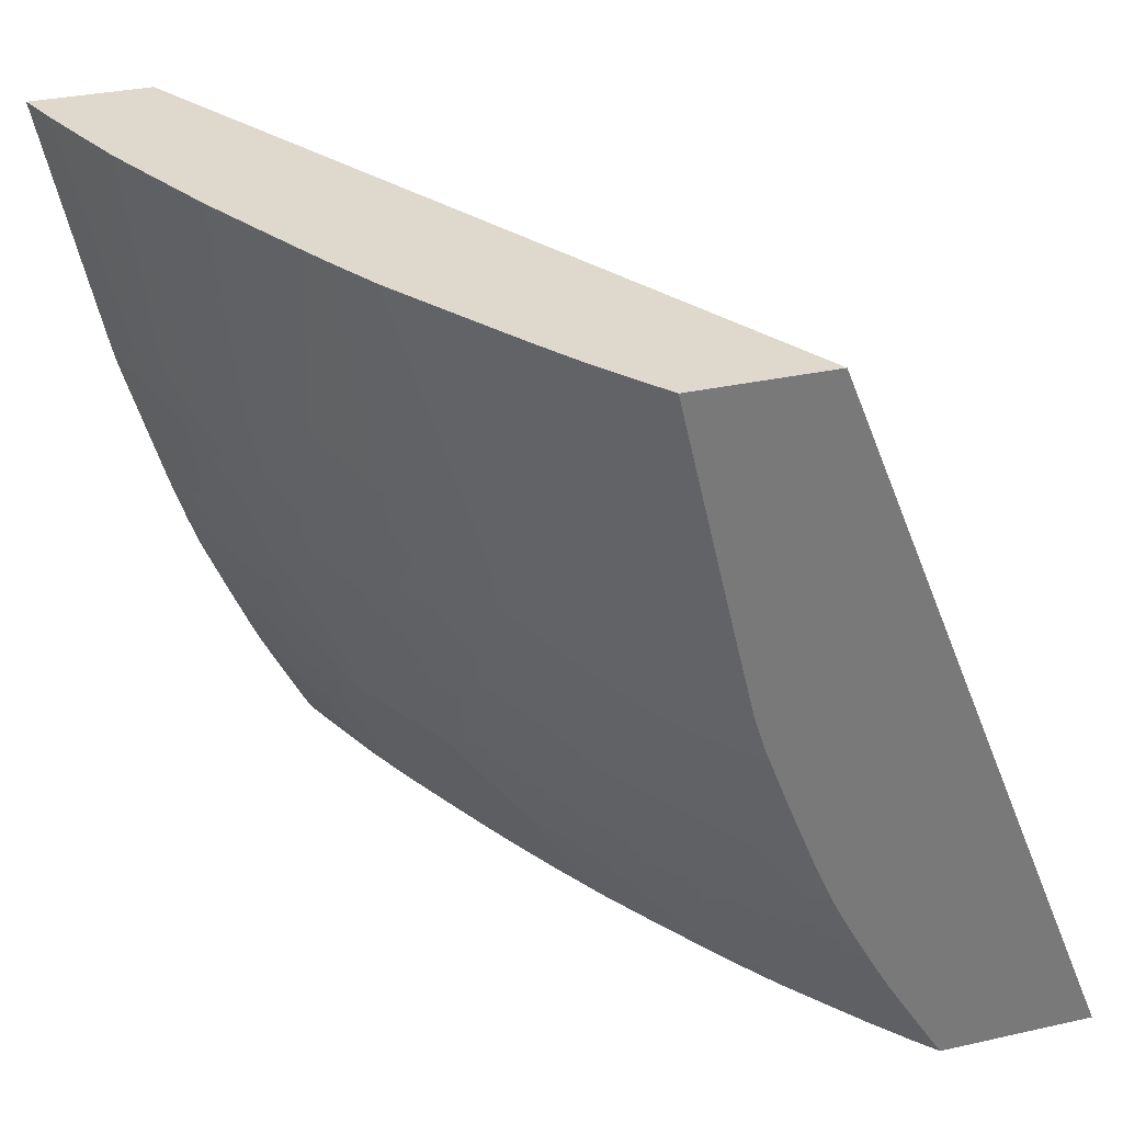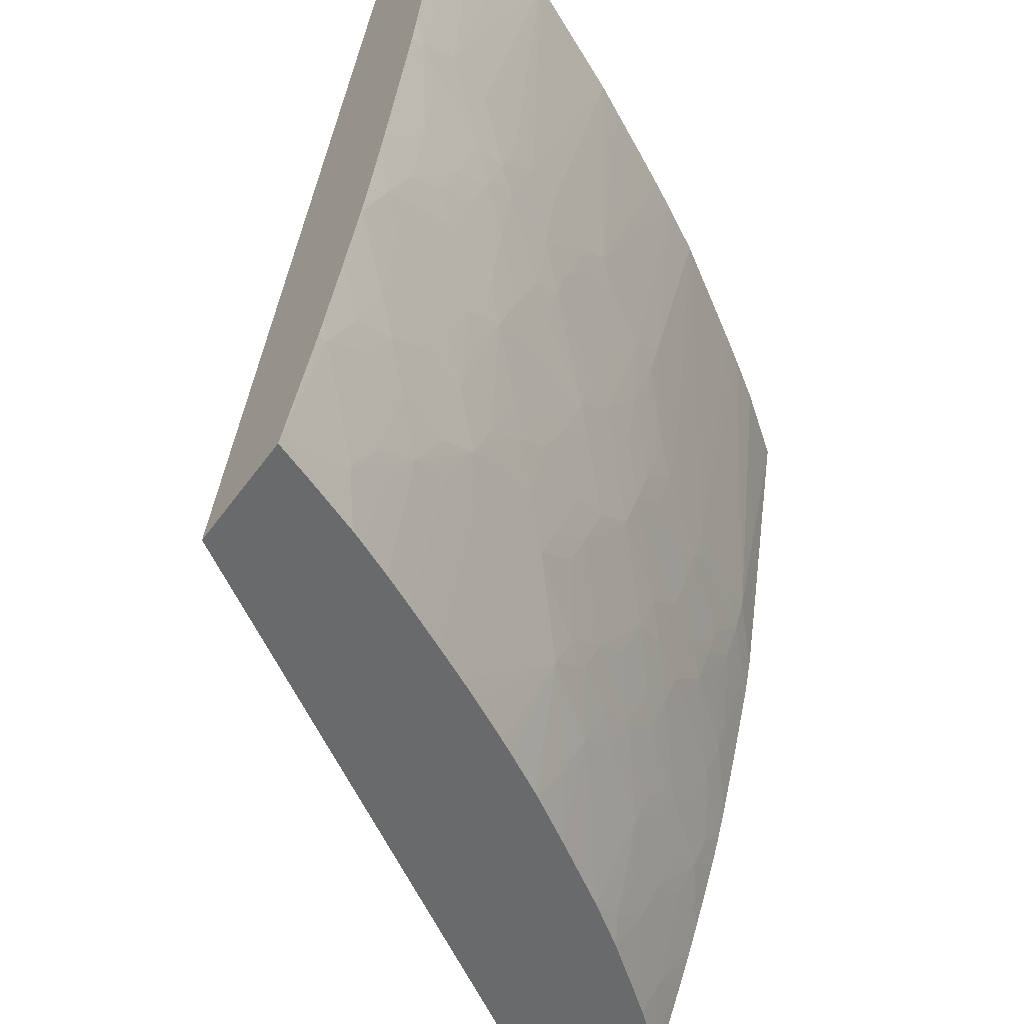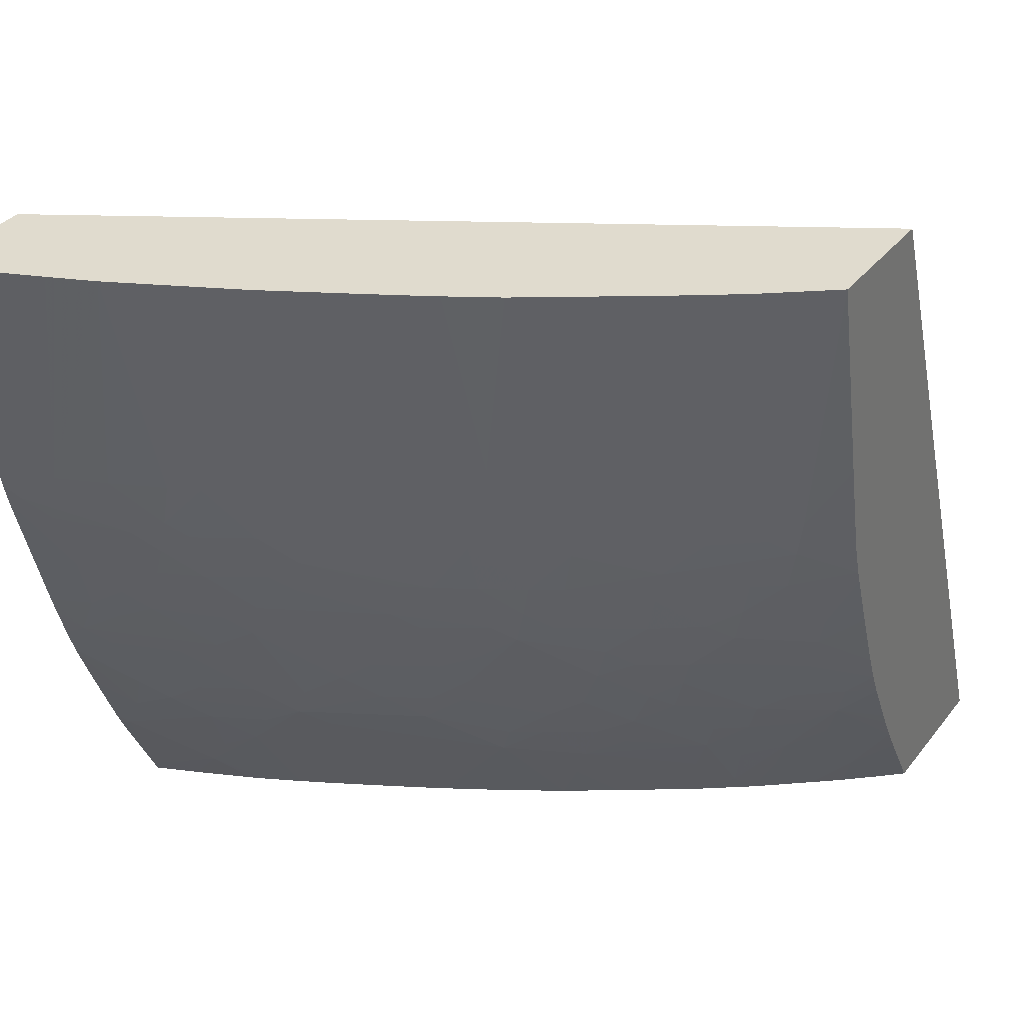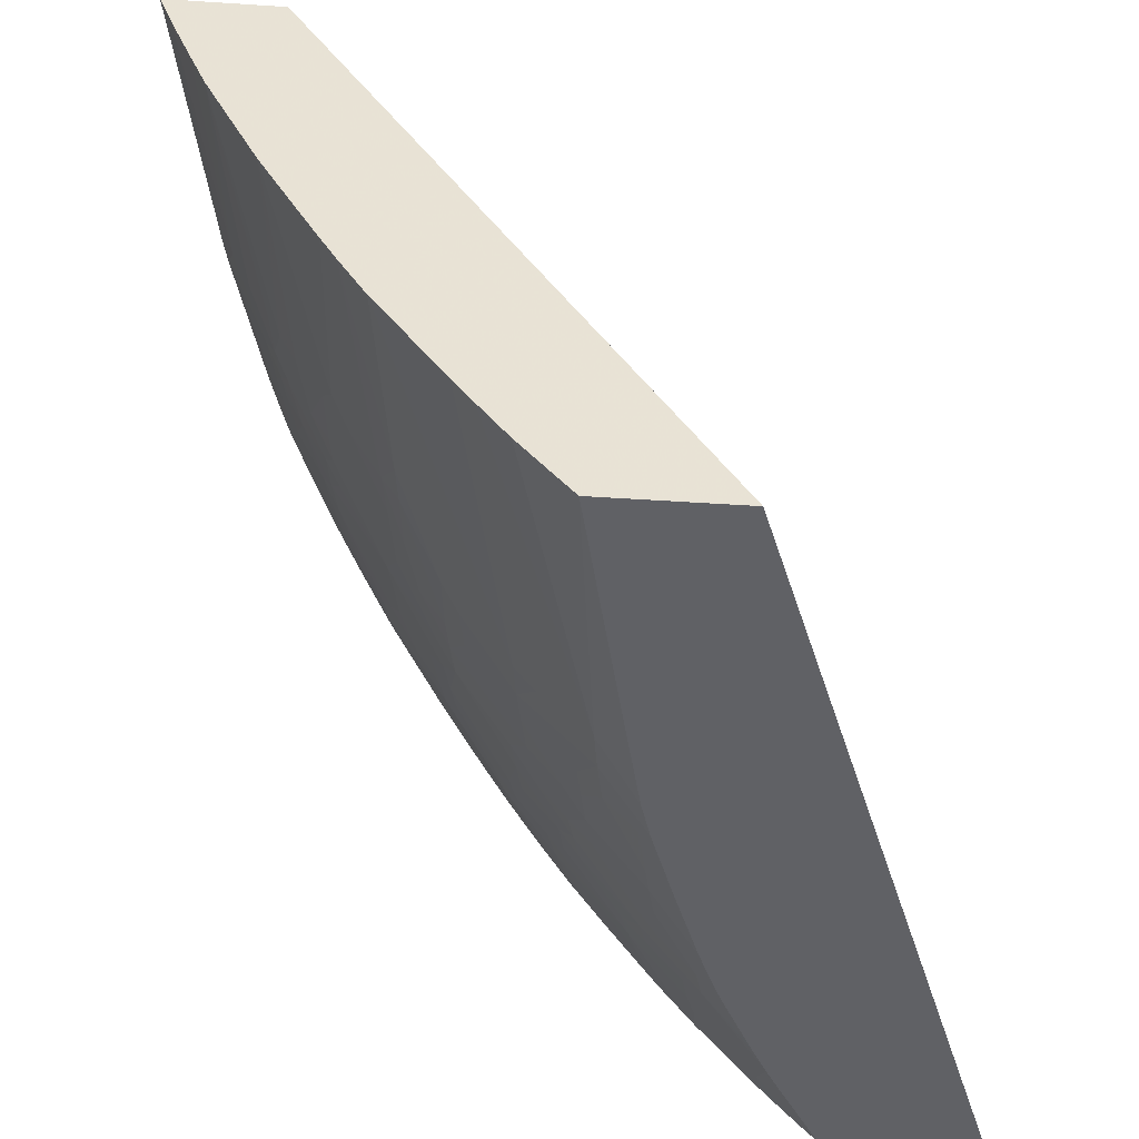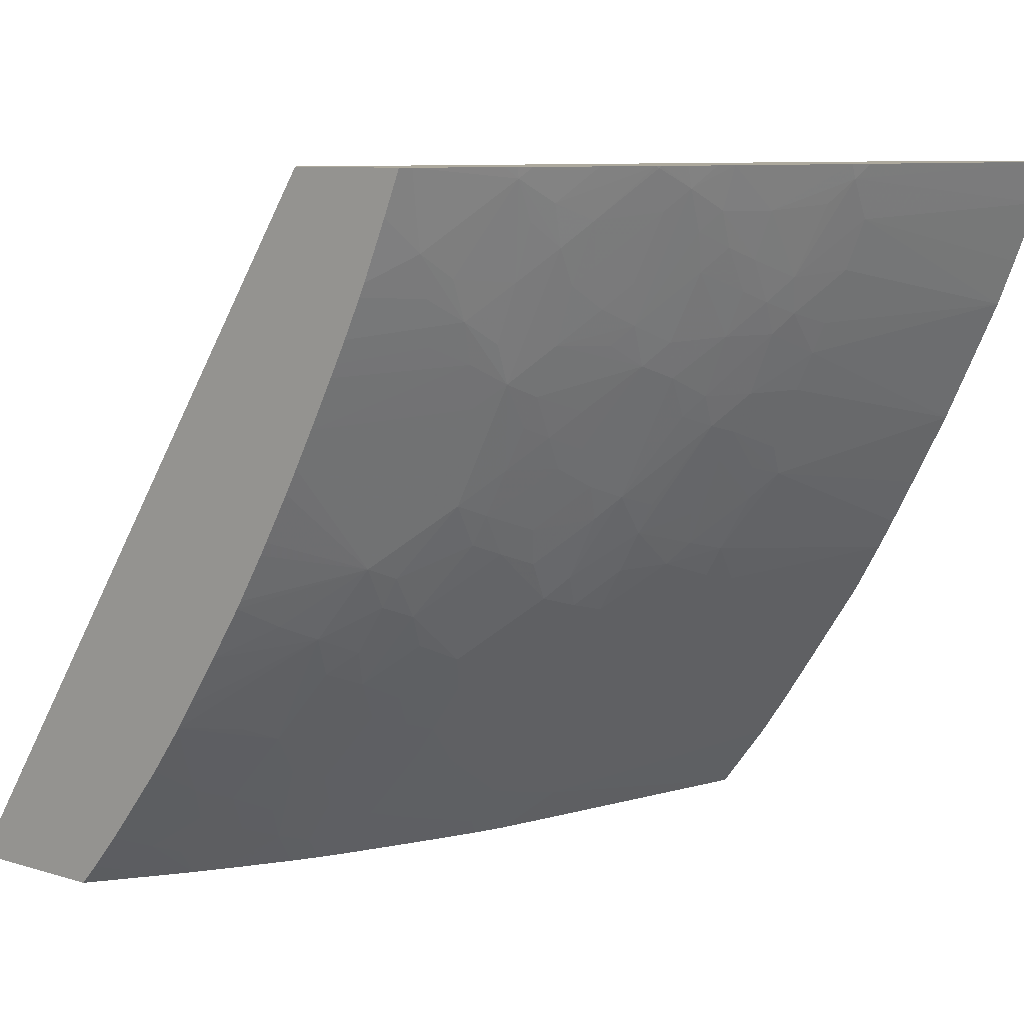
<metadata>
{"format":"obj","ext":"obj","renderer":"f3d","projection":"perspective","resolution":1024,"background":"white","views":[{"elev":32.2,"azim":-17.4,"up":"+Z"},{"elev":-52.9,"azim":-124.9,"up":"+Z"},{"elev":33.4,"azim":-58.2,"up":"+Z"},{"elev":-50.2,"azim":-4.1,"up":"+Y"},{"elev":8.8,"azim":-140.8,"up":"+Y"}]}
</metadata>
<code>
v -0.06298 -0.02549 0.002677
v -0.0597 -0.02549 0.002677
v -0.06279 -0.02597 0.002677
v -0.06289 -0.02663 0.00337
v -0.06313 -0.02549 0.002963
v -0.06604 -0.02549 0.02242
v -0.04725 -0.04465 0.002677
v -0.06265 -0.0263 0.002677
v -0.06271 -0.02749 0.003695
v -0.06349 -0.02663 0.00455
v -0.06428 -0.02576 0.00541
v -0.06418 -0.02549 0.005021
v -0.06925 -0.02549 0.02242
v -0.05509 -0.04465 0.02242
v -0.05142 -0.04465 0.002677
v -0.06252 -0.02663 0.002677
v -0.06187 -0.02815 0.002677
v -0.06171 -0.02851 0.002677
v -0.06247 -0.02857 0.004167
v -0.06275 -0.02917 0.005243
v -0.06291 -0.02812 0.004642
v -0.0643 -0.02743 0.006981
v -0.06452 -0.02635 0.006486
v -0.0647 -0.02549 0.006165
v -0.0645 -0.02549 0.005678
v -0.06433 -0.02549 0.005311
v -0.06358 -0.02824 0.006163
v -0.06414 -0.02679 0.006034
v -0.06776 -0.02549 0.01537
v -0.06755 -0.02586 0.01499
v -0.06884 -0.02661 0.02242
v -0.05877 -0.04465 0.02242
v -0.05183 -0.04465 0.003336
v -0.05191 -0.0441 0.002677
v -0.06124 -0.02951 0.002677
v -0.06213 -0.02977 0.004642
v -0.06248 -0.03025 0.005763
v -0.06275 -0.0308 0.00684
v -0.06295 -0.02977 0.006247
v -0.06094 -0.0301 0.002677
v -0.06482 -0.02679 0.007623
v -0.06356 -0.02986 0.007779
v -0.06415 -0.02837 0.007623
v -0.0658 -0.02549 0.008767
v -0.0652 -0.02549 0.007333
v -0.06761 -0.02549 0.01474
v -0.06714 -0.02649 0.01436
v -0.06633 -0.02837 0.01412
v -0.06734 -0.02692 0.01585
v -0.06659 -0.02663 0.01262
v -0.06821 -0.02824 0.02242
v -0.05898 -0.04439 0.02242
v -0.05788 -0.04362 0.01492
v -0.05742 -0.04465 0.01661
v -0.05258 -0.04465 0.004528
v -0.05301 -0.04358 0.00374
v -0.05267 -0.04321 0.002677
v -0.06077 -0.03044 0.002677
v -0.0603 -0.03136 0.002677
v -0.0601 -0.03173 0.002677
v -0.06195 -0.03309 0.007779
v -0.06253 -0.03197 0.007779
v -0.06294 -0.03117 0.007779
v -0.06214 -0.03139 0.006247
v -0.05948 -0.03555 0.005315
v -0.06112 -0.03397 0.006888
v -0.06451 -0.02792 0.008058
v -0.06558 -0.0266 0.009399
v -0.06582 -0.02554 0.008864
v -0.06424 -0.03052 0.0104
v -0.06409 -0.02993 0.009274
v -0.06448 -0.02944 0.009732
v -0.06428 -0.02899 0.008655
v -0.06586 -0.02549 0.008914
v -0.06655 -0.02549 0.01103
v -0.0661 -0.02788 0.01262
v -0.0659 -0.029 0.0135
v -0.06605 -0.02934 0.01458
v -0.06681 -0.02824 0.01585
v -0.06773 -0.02945 0.02242
v -0.06616 -0.0266 0.01109
v -0.06015 -0.04286 0.02242
v -0.05914 -0.04149 0.01424
v -0.05825 -0.04284 0.01432
v -0.05773 -0.04342 0.01384
v -0.05679 -0.04465 0.01395
v -0.05724 -0.04465 0.01585
v -0.06092 -0.04174 0.02242
v -0.05259 -0.04465 0.00455
v -0.0527 -0.04317 0.002677
v -0.053 -0.04465 0.005232
v -0.05324 -0.04387 0.00455
v -0.05439 -0.0433 0.005752
v -0.0541 -0.04277 0.004503
v -0.05451 -0.04182 0.003933
v -0.05333 -0.0427 0.003094
v -0.05325 -0.04248 0.002677
v -0.05959 -0.0327 0.002677
v -0.06248 -0.03315 0.009233
v -0.06269 -0.03228 0.008587
v -0.0613 -0.0343 0.007779
v -0.06325 -0.03163 0.009233
v -0.05924 -0.03336 0.002677
v -0.05854 -0.03462 0.002677
v -0.05834 -0.03496 0.002677
v -0.05762 -0.0362 0.002677
v -0.05749 -0.0364 0.002677
v -0.05778 -0.03701 0.003867
v -0.05808 -0.03747 0.004944
v -0.0592 -0.03669 0.006163
v -0.05969 -0.03588 0.006163
v -0.06085 -0.03511 0.007779
v -0.06601 -0.02604 0.00994
v -0.06478 -0.02837 0.009274
v -0.06396 -0.03145 0.01096
v -0.06442 -0.03089 0.01148
v -0.06469 -0.02993 0.01096
v -0.06288 -0.03266 0.009664
v -0.06261 -0.03374 0.01042
v -0.0628 -0.03411 0.0115
v -0.06551 -0.02814 0.01109
v -0.06579 -0.02712 0.01061
v -0.06611 -0.02549 0.009652
v -0.06639 -0.02549 0.01051
v -0.06596 -0.02754 0.01168
v -0.06577 -0.02869 0.01262
v -0.06526 -0.02986 0.01262
v -0.06569 -0.02987 0.01412
v -0.06619 -0.02966 0.01585
v -0.06583 -0.03047 0.01585
v -0.06678 -0.03147 0.02242
v -0.05953 -0.04047 0.01319
v -0.05967 -0.04068 0.01424
v -0.05752 -0.04313 0.01262
v -0.05649 -0.04465 0.013
v -0.05809 -0.04233 0.01262
v -0.06145 -0.04093 0.02242
v -0.0534 -0.04465 0.005937
v -0.0547 -0.04368 0.006828
v -0.05481 -0.04222 0.00501
v -0.05491 -0.04075 0.003216
v -0.05434 -0.04109 0.002677
v -0.05429 -0.04123 0.002781
v -0.06161 -0.03482 0.009291
v -0.06104 -0.03544 0.008684
v -0.05661 -0.03778 0.002677
v -0.05628 -0.04041 0.005274
v -0.05772 -0.03854 0.005609
v -0.05837 -0.03798 0.006154
v -0.0563 -0.03823 0.002677
v -0.05573 -0.03911 0.002677
v -0.05527 -0.03979 0.002677
v -0.05598 -0.03998 0.004198
v -0.05941 -0.03704 0.007095
v -0.05799 -0.03895 0.006685
v -0.06415 -0.03197 0.01232
v -0.06455 -0.03145 0.01276
v -0.06232 -0.03467 0.01098
v -0.06143 -0.03634 0.01107
v -0.06254 -0.03523 0.01262
v -0.06297 -0.03442 0.01262
v -0.06432 -0.0323 0.01339
v -0.06496 -0.03147 0.01424
v -0.06619 -0.03275 0.02242
v -0.06535 -0.03147 0.01585
v -0.05936 -0.0402 0.01212
v -0.05895 -0.04107 0.01264
v -0.06096 -0.03855 0.01391
v -0.06077 -0.03826 0.01262
v -0.05991 -0.03962 0.01264
v -0.06335 -0.03803 0.02242
v -0.06053 -0.0394 0.01436
v -0.05792 -0.04207 0.0116
v -0.05773 -0.0418 0.01053
v -0.05727 -0.04268 0.01104
v -0.05625 -0.0436 0.01017
v -0.05641 -0.04381 0.01101
v -0.05671 -0.04419 0.01262
v -0.05635 -0.04465 0.01262
v -0.05831 -0.04122 0.01104
v -0.05362 -0.04465 0.00633
v -0.05433 -0.04465 0.007665
v -0.05493 -0.04398 0.007779
v -0.05579 -0.04276 0.007706
v -0.05617 -0.04187 0.007118
v -0.05592 -0.04154 0.006163
v -0.05506 -0.04277 0.006241
v -0.0554 -0.04112 0.004604
v -0.06125 -0.03582 0.009761
v -0.06075 -0.03634 0.009291
v -0.06094 -0.0369 0.01058
v -0.05932 -0.03849 0.008957
v -0.0565 -0.04073 0.006163
v -0.05734 -0.03951 0.006154
v -0.05911 -0.03794 0.007692
v -0.05763 -0.04003 0.007453
v -0.05819 -0.03951 0.007907
v -0.06193 -0.03632 0.01262
v -0.06113 -0.03721 0.01166
v -0.0628 -0.03572 0.01461
v -0.06316 -0.03483 0.01414
v -0.06237 -0.03628 0.01414
v -0.064 -0.03332 0.01424
v -0.06443 -0.03251 0.01424
v -0.06457 -0.0331 0.016
v -0.06576 -0.03356 0.02242
v -0.06431 -0.0339 0.01664
v -0.05918 -0.03991 0.01101
v -0.06109 -0.03876 0.01498
v -0.06264 -0.03704 0.0169
v -0.06143 -0.03798 0.01436
v -0.06127 -0.03745 0.01262
v -0.06409 -0.03672 0.02242
v -0.05748 -0.04146 0.009393
v -0.05603 -0.04329 0.00909
v -0.05806 -0.04066 0.009393
v -0.05503 -0.04465 0.0092
v -0.05519 -0.04465 0.009606
v -0.05574 -0.04465 0.01101
v -0.05618 -0.04465 0.01215
v -0.05439 -0.04465 0.007779
v -0.05468 -0.04465 0.008402
v -0.05641 -0.04221 0.008195
v -0.05787 -0.04039 0.008529
v -0.06054 -0.03782 0.01107
v -0.05952 -0.03884 0.01003
v -0.0589 -0.03944 0.009453
v -0.06297 -0.03601 0.01585
v -0.0638 -0.03454 0.016
v -0.06252 -0.03682 0.01585
v -0.06417 -0.03364 0.01557
v -0.06517 -0.0347 0.02242
v -0.06453 -0.03591 0.02242
f 1 2 7
f 1 7 15
f 1 15 34
f 1 34 57
f 1 57 90
f 1 90 97
f 1 97 142
f 1 142 152
f 1 152 151
f 1 151 150
f 1 150 146
f 1 146 107
f 1 107 106
f 1 106 105
f 1 105 104
f 1 104 103
f 1 103 98
f 1 98 60
f 1 60 59
f 1 59 58
f 1 58 40
f 1 40 35
f 1 35 18
f 1 18 17
f 1 17 16
f 1 16 8
f 1 8 3
f 1 3 4
f 1 4 5
f 1 5 12
f 1 12 26
f 1 26 25
f 1 25 24
f 1 24 45
f 1 45 44
f 1 44 74
f 1 74 123
f 1 123 124
f 1 124 75
f 1 75 46
f 1 46 29
f 1 29 13
f 1 13 6
f 1 6 2
f 2 6 7
f 3 8 4
f 4 8 9
f 4 9 10
f 4 10 11
f 4 11 5
f 5 11 12
f 6 13 31
f 6 31 51
f 6 51 80
f 6 80 131
f 6 131 164
f 6 164 206
f 6 206 232
f 6 232 233
f 6 233 213
f 6 213 171
f 6 171 137
f 6 137 88
f 6 88 82
f 6 82 52
f 6 52 32
f 6 32 14
f 6 14 7
f 7 14 32
f 7 32 54
f 7 54 87
f 7 87 86
f 7 86 135
f 7 135 179
f 7 179 220
f 7 220 219
f 7 219 218
f 7 218 217
f 7 217 222
f 7 222 221
f 7 221 182
f 7 182 181
f 7 181 138
f 7 138 91
f 7 91 89
f 7 89 55
f 7 55 33
f 7 33 15
f 8 16 9
f 9 16 17
f 9 17 18
f 9 18 19
f 9 19 20
f 9 20 21
f 9 21 10
f 10 21 11
f 11 22 23
f 11 23 24
f 11 24 25
f 11 25 26
f 11 26 12
f 11 21 27
f 11 27 28
f 11 28 22
f 13 29 30
f 13 30 31
f 15 33 34
f 18 35 19
f 19 35 20
f 20 36 37
f 20 37 38
f 20 38 39
f 20 39 27
f 20 27 21
f 20 35 40
f 20 40 36
f 22 41 23
f 22 28 27
f 22 27 39
f 22 39 38
f 22 38 42
f 22 42 43
f 22 43 41
f 23 41 44
f 23 44 45
f 23 45 24
f 29 46 30
f 30 47 48
f 30 48 49
f 30 49 31
f 30 46 50
f 30 50 47
f 31 49 51
f 32 52 53
f 32 53 54
f 33 55 34
f 34 55 56
f 34 56 57
f 36 40 58
f 36 58 37
f 37 58 59
f 37 59 60
f 37 60 38
f 38 61 62
f 38 62 63
f 38 63 42
f 38 60 64
f 38 64 65
f 38 65 66
f 38 66 61
f 41 43 67
f 41 67 68
f 41 68 69
f 41 69 44
f 42 70 71
f 42 71 72
f 42 72 73
f 42 73 43
f 42 63 70
f 43 73 67
f 44 69 74
f 46 75 50
f 47 50 48
f 48 50 76
f 48 76 77
f 48 77 78
f 48 78 79
f 48 79 49
f 49 79 80
f 49 80 51
f 50 75 81
f 50 81 76
f 52 82 53
f 53 83 84
f 53 84 85
f 53 85 86
f 53 86 87
f 53 87 54
f 53 82 88
f 53 88 83
f 55 89 56
f 56 90 57
f 56 89 91
f 56 91 92
f 56 92 93
f 56 93 94
f 56 94 95
f 56 95 96
f 56 96 97
f 56 97 90
f 60 98 65
f 60 65 64
f 61 99 100
f 61 100 62
f 61 66 101
f 61 101 99
f 62 100 63
f 63 100 102
f 63 102 70
f 65 98 103
f 65 103 104
f 65 104 105
f 65 105 106
f 65 106 107
f 65 107 108
f 65 108 109
f 65 109 110
f 65 110 111
f 65 111 66
f 66 111 112
f 66 112 101
f 67 73 68
f 68 113 69
f 68 73 114
f 68 114 113
f 69 113 74
f 70 115 116
f 70 116 117
f 70 117 72
f 70 72 71
f 70 102 118
f 70 118 119
f 70 119 120
f 70 120 115
f 72 117 121
f 72 121 122
f 72 122 113
f 72 113 114
f 72 114 73
f 74 113 123
f 75 124 113
f 75 113 81
f 76 81 125
f 76 125 126
f 76 126 77
f 77 126 127
f 77 127 128
f 77 128 78
f 78 129 79
f 78 128 130
f 78 130 129
f 79 129 80
f 80 129 130
f 80 130 131
f 81 113 122
f 81 122 125
f 83 132 85
f 83 85 84
f 83 88 133
f 83 133 132
f 85 134 135
f 85 135 86
f 85 132 136
f 85 136 134
f 88 137 133
f 91 138 139
f 91 139 93
f 91 93 92
f 93 139 140
f 93 140 94
f 94 140 95
f 95 140 141
f 95 141 142
f 95 142 143
f 95 143 97
f 95 97 96
f 97 143 142
f 99 101 144
f 99 144 119
f 99 119 118
f 99 118 100
f 100 118 102
f 101 112 145
f 101 145 144
f 107 146 108
f 108 146 109
f 109 147 148
f 109 148 149
f 109 149 110
f 109 146 150
f 109 150 151
f 109 151 152
f 109 152 153
f 109 153 147
f 110 154 111
f 110 149 155
f 110 155 154
f 111 154 112
f 112 154 145
f 113 124 123
f 115 120 116
f 116 156 157
f 116 157 127
f 116 127 117
f 116 120 156
f 117 127 121
f 119 144 158
f 119 158 120
f 120 158 159
f 120 159 160
f 120 160 161
f 120 161 162
f 120 162 156
f 121 126 125
f 121 125 122
f 121 127 126
f 127 157 128
f 128 157 163
f 128 163 130
f 130 164 131
f 130 163 165
f 130 165 164
f 132 166 167
f 132 167 136
f 132 133 168
f 132 168 169
f 132 169 170
f 132 170 166
f 133 137 171
f 133 171 172
f 133 172 168
f 134 136 173
f 134 173 174
f 134 174 175
f 134 175 176
f 134 176 177
f 134 177 178
f 134 178 135
f 135 178 179
f 136 167 166
f 136 166 180
f 136 180 173
f 138 181 139
f 139 181 182
f 139 182 183
f 139 183 184
f 139 184 185
f 139 185 186
f 139 186 187
f 139 187 140
f 140 187 186
f 140 186 147
f 140 147 188
f 140 188 141
f 141 152 142
f 141 188 147
f 141 147 152
f 144 145 189
f 144 189 158
f 145 190 191
f 145 191 189
f 145 154 192
f 145 192 190
f 147 193 194
f 147 194 148
f 147 153 152
f 147 186 193
f 148 194 155
f 148 155 149
f 154 155 195
f 154 195 192
f 155 194 193
f 155 193 196
f 155 196 197
f 155 197 195
f 156 162 157
f 157 162 163
f 158 189 191
f 158 191 159
f 159 198 160
f 159 191 199
f 159 199 198
f 160 200 201
f 160 201 162
f 160 162 161
f 160 198 202
f 160 202 200
f 162 201 203
f 162 203 204
f 162 204 163
f 163 204 205
f 163 205 165
f 164 165 207
f 164 207 206
f 165 205 207
f 166 208 180
f 166 170 199
f 166 199 208
f 168 172 209
f 168 209 210
f 168 210 211
f 168 211 212
f 168 212 169
f 169 212 199
f 169 199 170
f 171 213 210
f 171 210 209
f 171 209 172
f 173 180 174
f 174 214 215
f 174 215 176
f 174 176 175
f 174 180 216
f 174 216 214
f 176 215 217
f 176 217 218
f 176 218 219
f 176 219 177
f 177 219 220
f 177 220 179
f 177 179 178
f 180 208 216
f 182 221 183
f 183 221 222
f 183 222 215
f 183 215 184
f 184 215 223
f 184 223 185
f 185 223 224
f 185 224 196
f 185 196 193
f 185 193 186
f 190 192 191
f 191 225 199
f 191 192 226
f 191 226 225
f 192 195 197
f 192 197 227
f 192 227 226
f 196 224 197
f 197 224 227
f 198 199 212
f 198 212 202
f 199 225 208
f 200 202 228
f 200 228 229
f 200 229 203
f 200 203 201
f 202 230 228
f 202 212 230
f 203 229 204
f 204 229 231
f 204 231 207
f 204 207 205
f 206 207 232
f 207 231 229
f 207 229 228
f 207 228 213
f 207 213 233
f 207 233 232
f 208 225 226
f 208 226 227
f 208 227 216
f 210 228 230
f 210 230 211
f 210 213 228
f 211 230 212
f 214 216 224
f 214 224 223
f 214 223 215
f 215 222 217
f 216 227 224

</code>
